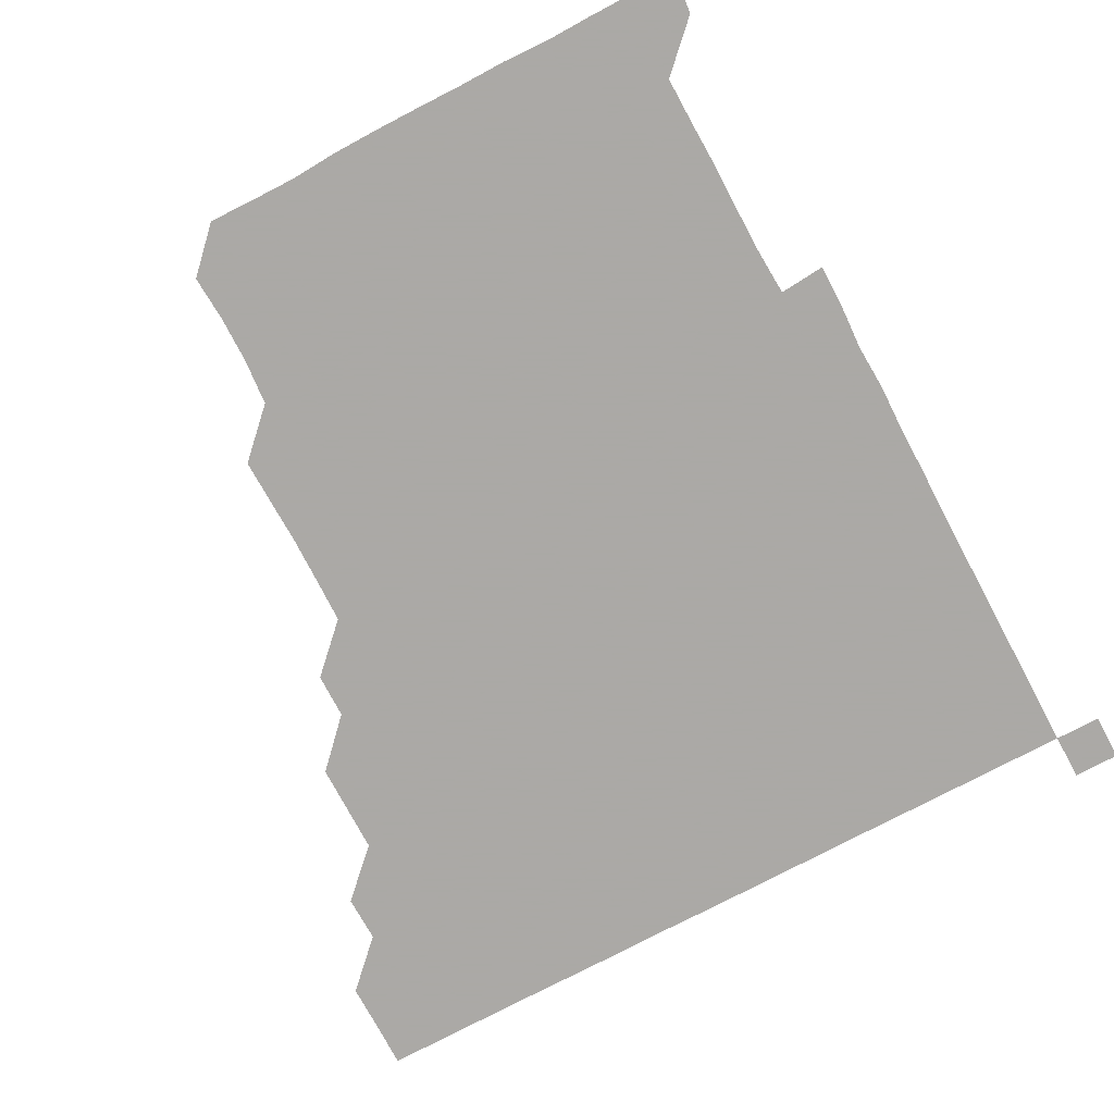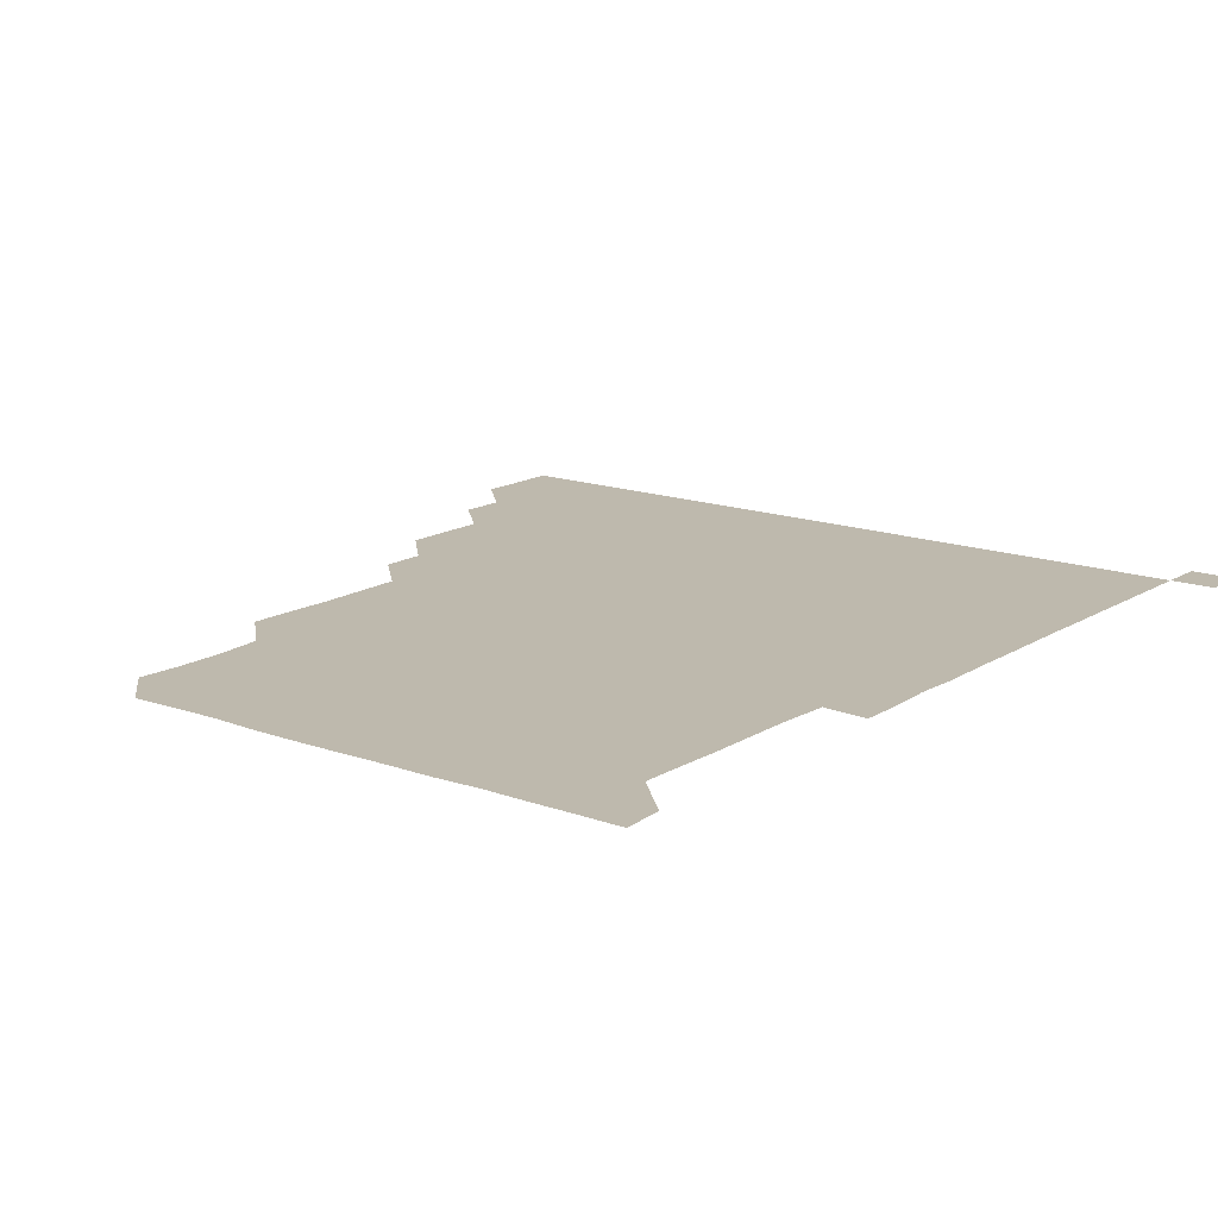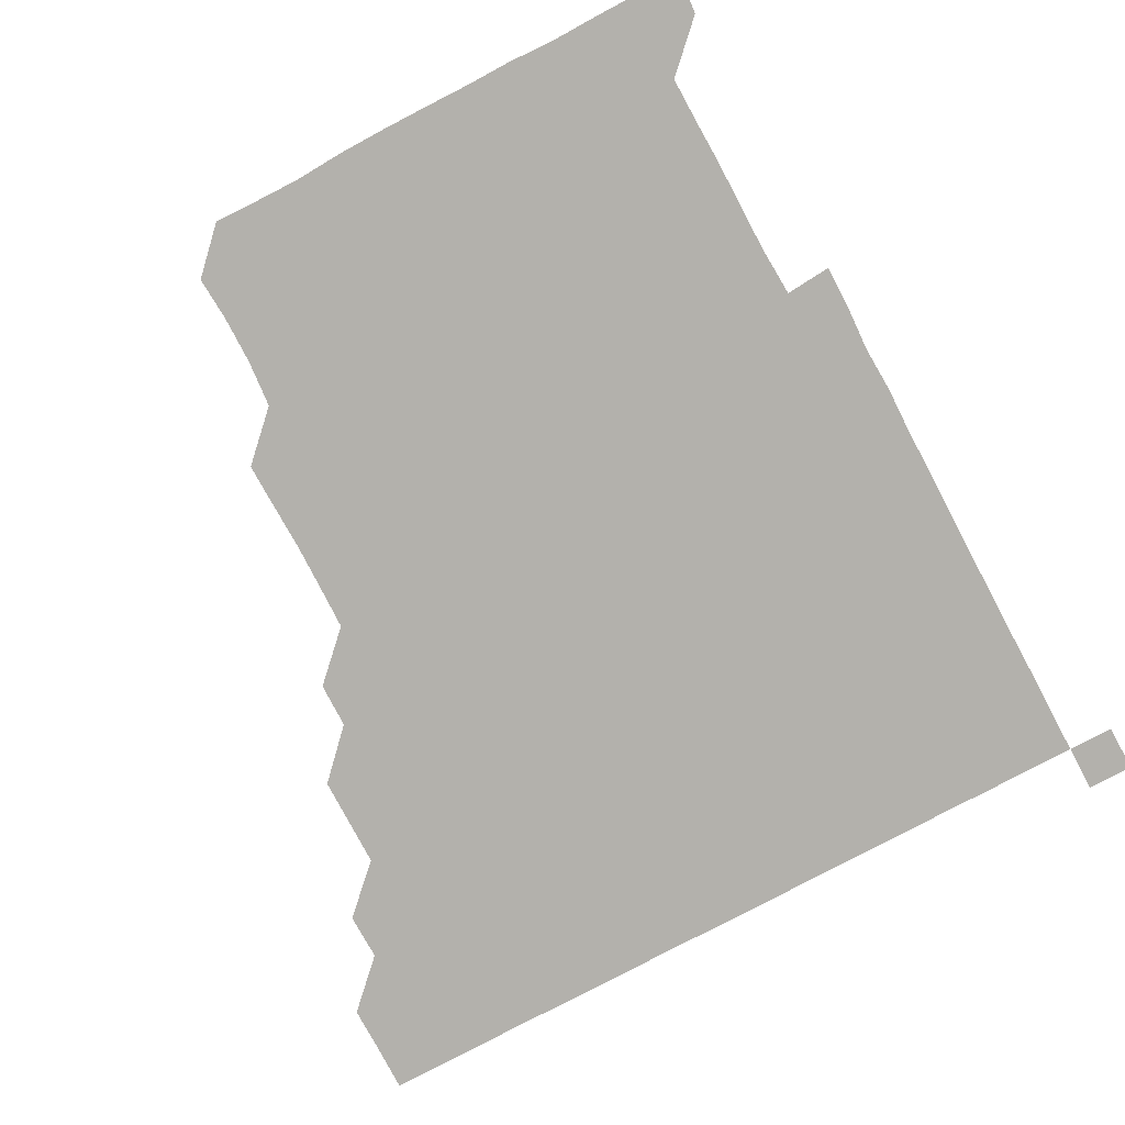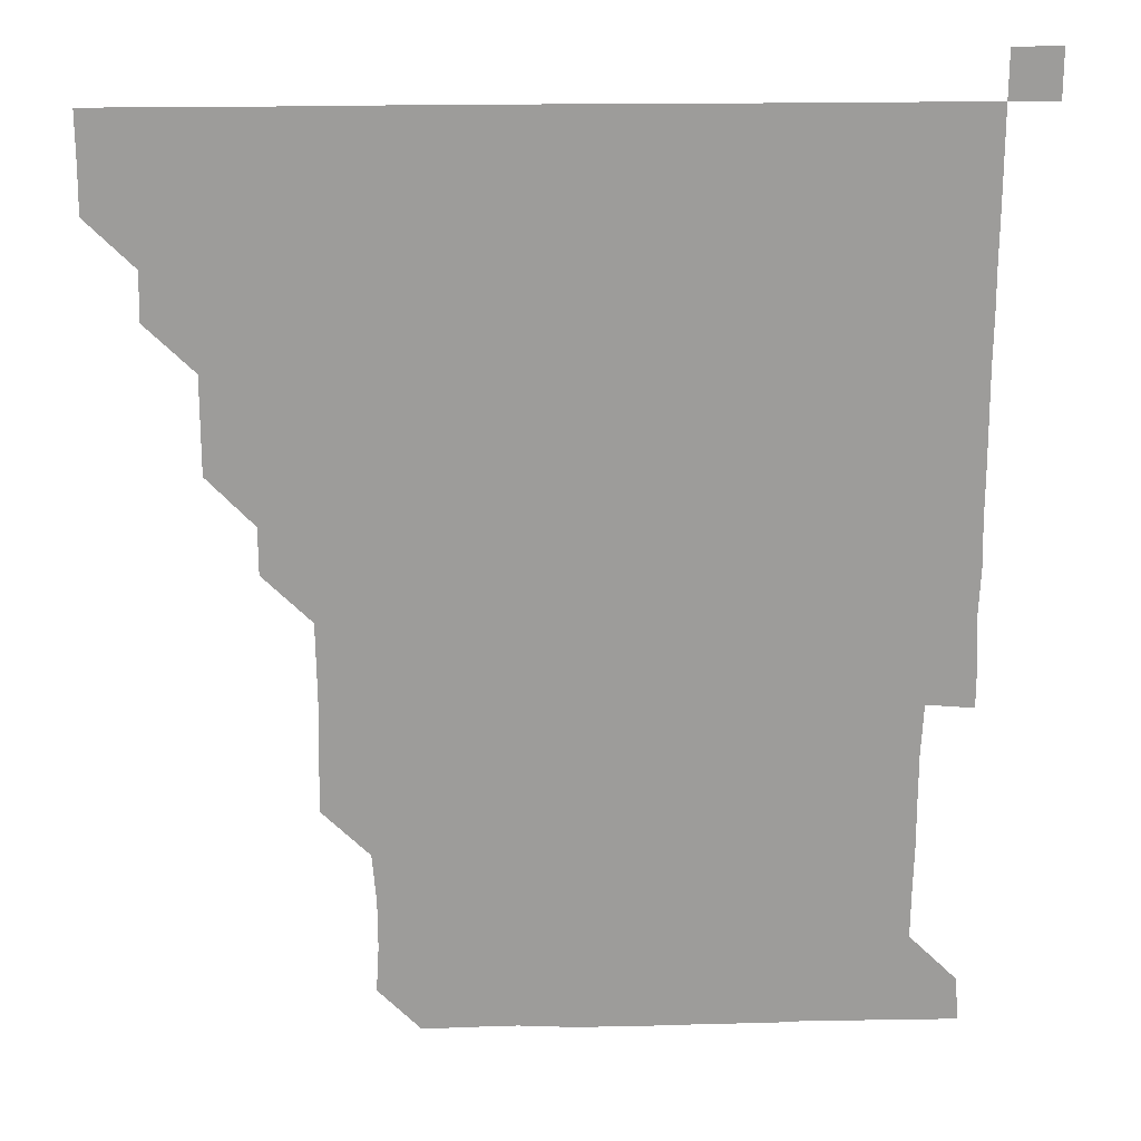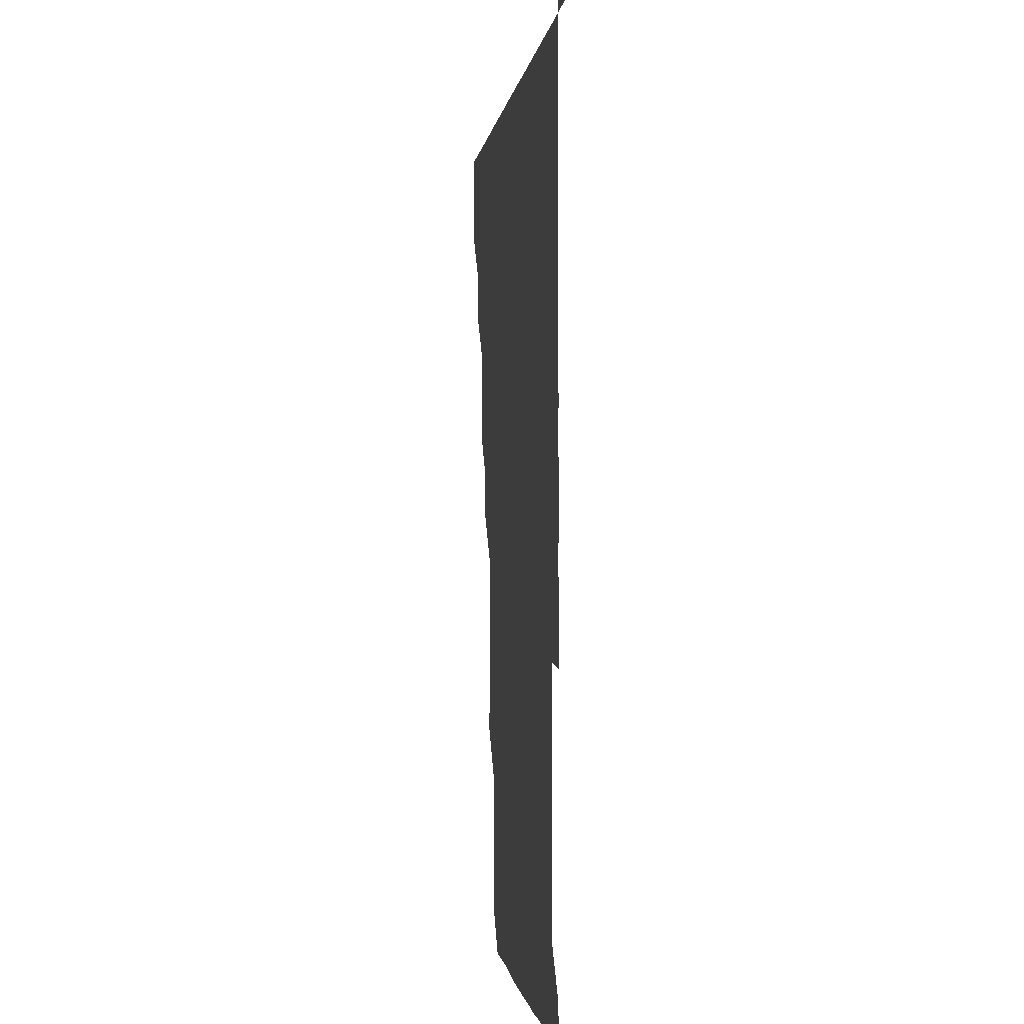
<metadata>
{"format":"obj","ext":"obj","renderer":"f3d","projection":"perspective","resolution":1024,"background":"white","views":[{"elev":-75.5,"azim":27.9,"up":"+Z"},{"elev":15.3,"azim":37.5,"up":"+Z"},{"elev":-79.1,"azim":27.9,"up":"+Z"},{"elev":20.0,"azim":-2.2,"up":"+Y"},{"elev":-1.0,"azim":83.9,"up":"+Y"}]}
</metadata>
<code>
v 435.9 405.9 0
v 436.1 421 0
v 436 436 0
v 450.8 375.7 0
v 451.1 390.9 0
v 451 406 0
v 451 421 0
v 451 436.1 0
v 466.2 330.5 0
v 466.2 345.5 0
v 466.2 360.8 0
v 466.1 376.1 0
v 466.1 391.1 0
v 466 406 0
v 466 421 0
v 466 436 0
v 481 300.4 0
v 481 315.2 0
v 481.1 331 0
v 481 346 0
v 481.1 361.3 0
v 481.1 376.1 0
v 481 391 0
v 481 406 0
v 481 421 0
v 481 436 0
v 496 225.1 0
v 496.3 239.7 0
v 496.8 254.8 0
v 496.6 270 0
v 496.3 285.5 0
v 495.9 301.2 0
v 496.4 316.6 0
v 496.2 331.2 0
v 496 346 0
v 496 361.1 0
v 496 376 0
v 496 391 0
v 496 406 0
v 496 421 0
v 496 436 0
v 511.6 164.6 0
v 512.4 179.3 0
v 512.3 194.8 0
v 511 210.4 0
v 511.7 226.2 0
v 510.9 241.1 0
v 511.2 256.3 0
v 511.1 271.4 0
v 511.2 286.2 0
v 511 300.8 0
v 511 316.3 0
v 511 331 0
v 511.1 346.1 0
v 511 361 0
v 511 376 0
v 511 391 0
v 511 406 0
v 511 420.9 0
v 511 436.1 0
v 525.1 150.9 0
v 526.1 166 0
v 526.2 180.8 0
v 526.1 196.1 0
v 525.8 211.2 0
v 526.6 226.6 0
v 526.1 241.3 0
v 526.1 255.9 0
v 525.9 270.8 0
v 525.9 286.1 0
v 526.1 301.2 0
v 526 316.1 0
v 526 331 0
v 526.1 346.1 0
v 526 361 0
v 526.1 376 0
v 526 391 0
v 526 406 0
v 526 421.1 0
v 525.9 436.1 0
v 539.5 151.3 0
v 541 166.4 0
v 541.2 181.9 0
v 541.1 196.2 0
v 541.1 210.7 0
v 540.9 226.8 0
v 541.1 241.2 0
v 541.2 256.5 0
v 541 271 0
v 541 286 0
v 541 301.2 0
v 541 316.1 0
v 541.1 331.1 0
v 541 346 0
v 541.1 361.1 0
v 541 376 0
v 541 391 0
v 541.1 406 0
v 541 420.9 0
v 541 436 0
v 554.8 151.5 0
v 556.5 166.5 0
v 556.1 181 0
v 555.7 196.2 0
v 556.4 211.4 0
v 555.9 226 0
v 556 241.3 0
v 556 256.2 0
v 556 271.3 0
v 556.1 286.3 0
v 556.2 301.3 0
v 556 315.8 0
v 556 331.1 0
v 556.1 346.1 0
v 556 361 0
v 555.9 376 0
v 556 391 0
v 556 406 0
v 556 420.9 0
v 556 436.1 0
v 570.5 150.6 0
v 571.1 166.5 0
v 571.2 181.4 0
v 571.2 195.4 0
v 570.7 211.2 0
v 571.2 225.9 0
v 570.9 240.9 0
v 571 255.8 0
v 571 270.7 0
v 570.9 285.8 0
v 570.9 301 0
v 571.1 316.3 0
v 571 330.9 0
v 571 346 0
v 571.1 361.1 0
v 571 376 0
v 571.1 391 0
v 571.1 405.9 0
v 571 421 0
v 571 436.1 0
v 585.8 150.4 0
v 585.8 166.4 0
v 585.8 181.3 0
v 586.1 196.7 0
v 586 211.3 0
v 586.1 226.6 0
v 586.1 241.1 0
v 585.9 256.6 0
v 586.3 271.1 0
v 586 286.1 0
v 586 301.2 0
v 586 316.2 0
v 586.1 331.1 0
v 586 346.2 0
v 586 360.9 0
v 586.1 376.1 0
v 586 391 0
v 586 405.9 0
v 586 421 0
v 585.9 436.1 0
v 601 150.5 0
v 600.6 166.3 0
v 601.2 181.3 0
v 601.1 195.9 0
v 601.1 210.9 0
v 600.9 225.9 0
v 600.9 241.4 0
v 601 255.7 0
v 600.9 271.5 0
v 601.1 286.1 0
v 601 301.2 0
v 601.1 315.7 0
v 601 331.1 0
v 601 346 0
v 601.1 361.2 0
v 601 376 0
v 601 391 0
v 601 406.1 0
v 601 421.1 0
v 600.9 436 0
v 616.3 150.8 0
v 616.1 165.8 0
v 615.6 181.3 0
v 616 196.2 0
v 616.4 211.1 0
v 616 226.3 0
v 615.9 240.9 0
v 616.2 256.2 0
v 615.9 271 0
v 616 286.2 0
v 615.9 301.1 0
v 616.2 316.4 0
v 616 331 0
v 616 345.9 0
v 616 361.1 0
v 616 376.1 0
v 616 391 0
v 616.1 406 0
v 616.1 420.9 0
v 615.9 436 0
v 631.3 150.7 0
v 631 166.4 0
v 631.3 180.6 0
v 630.6 195.8 0
v 630.8 211.8 0
v 630.9 226.5 0
v 630.9 241.1 0
v 630.9 256.6 0
v 631.2 270.8 0
v 631 286 0
v 631 300.8 0
v 630.7 316.5 0
v 631 331.3 0
v 631 346 0
v 631 361 0
v 631 376 0
v 631 391 0
v 631.1 406 0
v 631 421 0
v 630.9 436 0
v 646.8 151.3 0
v 646 166 0
v 646 181.8 0
v 646.1 196.2 0
v 646 211.1 0
v 645.8 226.2 0
v 646.1 240.8 0
v 645.8 256.1 0
v 646 271.2 0
v 645.9 286.2 0
v 646.1 301.3 0
v 646 315.8 0
v 645.9 331.2 0
v 646 346 0
v 646 361.1 0
v 646 376.2 0
v 646 391 0
v 646 406.1 0
v 646.1 420.9 0
v 646 436 0
v 662.1 151 0
v 660.9 166.2 0
v 660.6 181.2 0
v 661 196 0
v 660.4 211.8 0
v 660.8 226.2 0
v 660.9 241.2 0
v 660.8 256.4 0
v 660.7 271.5 0
v 661 286 0
v 660.7 301.5 0
v 661 316 0
v 660.7 331.3 0
v 661 346.1 0
v 661.1 360.9 0
v 661 376.1 0
v 661 391.1 0
v 661 406 0
v 661 421 0
v 660.9 436 0
v 677 151.1 0
v 675.7 166 0
v 674.9 179.8 0
v 675.1 195.1 0
v 675.5 209.9 0
v 675.4 225 0
v 675.5 240.4 0
v 676.3 256.8 0
v 676 271.3 0
v 675.7 286.2 0
v 675.6 301.4 0
v 675.5 316.3 0
v 676.2 330.7 0
v 675.6 346.4 0
v 675.8 361.2 0
v 675.7 376.4 0
v 676 391 0
v 676 406.1 0
v 676 421 0
v 676 436 0
v 691.2 150.9 0
v 690.1 164.9 0
v 691.3 255.6 0
v 691.3 269.9 0
v 690.5 284.7 0
v 691.1 299.9 0
v 690.8 315 0
v 690.8 330.2 0
v 690.8 345.2 0
v 690.7 360.5 0
v 690.9 375.6 0
v 690.8 390.9 0
v 690.9 405.9 0
v 691 421 0
v 691 436 0
v 691 451 0
v 706 436 0
v 706 451 0
f 5 6 1
f 1 6 2
f 6 7 2
f 2 7 3
f 7 8 3
f 11 12 4
f 4 12 5
f 12 13 5
f 5 13 6
f 13 14 6
f 6 14 7
f 14 15 7
f 7 15 8
f 15 16 8
f 18 19 9
f 9 19 10
f 19 20 10
f 10 20 11
f 20 21 11
f 11 21 12
f 21 22 12
f 12 22 13
f 22 23 13
f 13 23 14
f 23 24 14
f 14 24 15
f 24 25 15
f 15 25 16
f 25 26 16
f 31 32 17
f 17 32 18
f 32 33 18
f 18 33 19
f 33 34 19
f 19 34 20
f 34 35 20
f 20 35 21
f 35 36 21
f 21 36 22
f 36 37 22
f 22 37 23
f 37 38 23
f 23 38 24
f 38 39 24
f 24 39 25
f 39 40 25
f 25 40 26
f 40 41 26
f 45 46 27
f 27 46 28
f 46 47 28
f 28 47 29
f 47 48 29
f 29 48 30
f 48 49 30
f 30 49 31
f 49 50 31
f 31 50 32
f 50 51 32
f 32 51 33
f 51 52 33
f 33 52 34
f 52 53 34
f 34 53 35
f 53 54 35
f 35 54 36
f 54 55 36
f 36 55 37
f 55 56 37
f 37 56 38
f 56 57 38
f 38 57 39
f 57 58 39
f 39 58 40
f 58 59 40
f 40 59 41
f 59 60 41
f 61 62 42
f 42 62 43
f 62 63 43
f 43 63 44
f 63 64 44
f 44 64 45
f 64 65 45
f 45 65 46
f 65 66 46
f 46 66 47
f 66 67 47
f 47 67 48
f 67 68 48
f 48 68 49
f 68 69 49
f 49 69 50
f 69 70 50
f 50 70 51
f 70 71 51
f 51 71 52
f 71 72 52
f 52 72 53
f 72 73 53
f 53 73 54
f 73 74 54
f 54 74 55
f 74 75 55
f 55 75 56
f 75 76 56
f 56 76 57
f 76 77 57
f 57 77 58
f 77 78 58
f 58 78 59
f 78 79 59
f 59 79 60
f 79 80 60
f 61 81 62
f 81 82 62
f 62 82 63
f 82 83 63
f 63 83 64
f 83 84 64
f 64 84 65
f 84 85 65
f 65 85 66
f 85 86 66
f 66 86 67
f 86 87 67
f 67 87 68
f 87 88 68
f 68 88 69
f 88 89 69
f 69 89 70
f 89 90 70
f 70 90 71
f 90 91 71
f 71 91 72
f 91 92 72
f 72 92 73
f 92 93 73
f 73 93 74
f 93 94 74
f 74 94 75
f 94 95 75
f 75 95 76
f 95 96 76
f 76 96 77
f 96 97 77
f 77 97 78
f 97 98 78
f 78 98 79
f 98 99 79
f 79 99 80
f 99 100 80
f 81 101 82
f 101 102 82
f 82 102 83
f 102 103 83
f 83 103 84
f 103 104 84
f 84 104 85
f 104 105 85
f 85 105 86
f 105 106 86
f 86 106 87
f 106 107 87
f 87 107 88
f 107 108 88
f 88 108 89
f 108 109 89
f 89 109 90
f 109 110 90
f 90 110 91
f 110 111 91
f 91 111 92
f 111 112 92
f 92 112 93
f 112 113 93
f 93 113 94
f 113 114 94
f 94 114 95
f 114 115 95
f 95 115 96
f 115 116 96
f 96 116 97
f 116 117 97
f 97 117 98
f 117 118 98
f 98 118 99
f 118 119 99
f 99 119 100
f 119 120 100
f 101 121 102
f 121 122 102
f 102 122 103
f 122 123 103
f 103 123 104
f 123 124 104
f 104 124 105
f 124 125 105
f 105 125 106
f 125 126 106
f 106 126 107
f 126 127 107
f 107 127 108
f 127 128 108
f 108 128 109
f 128 129 109
f 109 129 110
f 129 130 110
f 110 130 111
f 130 131 111
f 111 131 112
f 131 132 112
f 112 132 113
f 132 133 113
f 113 133 114
f 133 134 114
f 114 134 115
f 134 135 115
f 115 135 116
f 135 136 116
f 116 136 117
f 136 137 117
f 117 137 118
f 137 138 118
f 118 138 119
f 138 139 119
f 119 139 120
f 139 140 120
f 121 141 122
f 141 142 122
f 122 142 123
f 142 143 123
f 123 143 124
f 143 144 124
f 124 144 125
f 144 145 125
f 125 145 126
f 145 146 126
f 126 146 127
f 146 147 127
f 127 147 128
f 147 148 128
f 128 148 129
f 148 149 129
f 129 149 130
f 149 150 130
f 130 150 131
f 150 151 131
f 131 151 132
f 151 152 132
f 132 152 133
f 152 153 133
f 133 153 134
f 153 154 134
f 134 154 135
f 154 155 135
f 135 155 136
f 155 156 136
f 136 156 137
f 156 157 137
f 137 157 138
f 157 158 138
f 138 158 139
f 158 159 139
f 139 159 140
f 159 160 140
f 141 161 142
f 161 162 142
f 142 162 143
f 162 163 143
f 143 163 144
f 163 164 144
f 144 164 145
f 164 165 145
f 145 165 146
f 165 166 146
f 146 166 147
f 166 167 147
f 147 167 148
f 167 168 148
f 148 168 149
f 168 169 149
f 149 169 150
f 169 170 150
f 150 170 151
f 170 171 151
f 151 171 152
f 171 172 152
f 152 172 153
f 172 173 153
f 153 173 154
f 173 174 154
f 154 174 155
f 174 175 155
f 155 175 156
f 175 176 156
f 156 176 157
f 176 177 157
f 157 177 158
f 177 178 158
f 158 178 159
f 178 179 159
f 159 179 160
f 179 180 160
f 161 181 162
f 181 182 162
f 162 182 163
f 182 183 163
f 163 183 164
f 183 184 164
f 164 184 165
f 184 185 165
f 165 185 166
f 185 186 166
f 166 186 167
f 186 187 167
f 167 187 168
f 187 188 168
f 168 188 169
f 188 189 169
f 169 189 170
f 189 190 170
f 170 190 171
f 190 191 171
f 171 191 172
f 191 192 172
f 172 192 173
f 192 193 173
f 173 193 174
f 193 194 174
f 174 194 175
f 194 195 175
f 175 195 176
f 195 196 176
f 176 196 177
f 196 197 177
f 177 197 178
f 197 198 178
f 178 198 179
f 198 199 179
f 179 199 180
f 199 200 180
f 181 201 182
f 201 202 182
f 182 202 183
f 202 203 183
f 183 203 184
f 203 204 184
f 184 204 185
f 204 205 185
f 185 205 186
f 205 206 186
f 186 206 187
f 206 207 187
f 187 207 188
f 207 208 188
f 188 208 189
f 208 209 189
f 189 209 190
f 209 210 190
f 190 210 191
f 210 211 191
f 191 211 192
f 211 212 192
f 192 212 193
f 212 213 193
f 193 213 194
f 213 214 194
f 194 214 195
f 214 215 195
f 195 215 196
f 215 216 196
f 196 216 197
f 216 217 197
f 197 217 198
f 217 218 198
f 198 218 199
f 218 219 199
f 199 219 200
f 219 220 200
f 201 221 202
f 221 222 202
f 202 222 203
f 222 223 203
f 203 223 204
f 223 224 204
f 204 224 205
f 224 225 205
f 205 225 206
f 225 226 206
f 206 226 207
f 226 227 207
f 207 227 208
f 227 228 208
f 208 228 209
f 228 229 209
f 209 229 210
f 229 230 210
f 210 230 211
f 230 231 211
f 211 231 212
f 231 232 212
f 212 232 213
f 232 233 213
f 213 233 214
f 233 234 214
f 214 234 215
f 234 235 215
f 215 235 216
f 235 236 216
f 216 236 217
f 236 237 217
f 217 237 218
f 237 238 218
f 218 238 219
f 238 239 219
f 219 239 220
f 239 240 220
f 221 241 222
f 241 242 222
f 222 242 223
f 242 243 223
f 223 243 224
f 243 244 224
f 224 244 225
f 244 245 225
f 225 245 226
f 245 246 226
f 226 246 227
f 246 247 227
f 227 247 228
f 247 248 228
f 228 248 229
f 248 249 229
f 229 249 230
f 249 250 230
f 230 250 231
f 250 251 231
f 231 251 232
f 251 252 232
f 232 252 233
f 252 253 233
f 233 253 234
f 253 254 234
f 234 254 235
f 254 255 235
f 235 255 236
f 255 256 236
f 236 256 237
f 256 257 237
f 237 257 238
f 257 258 238
f 238 258 239
f 258 259 239
f 239 259 240
f 259 260 240
f 241 261 242
f 261 262 242
f 242 262 243
f 262 263 243
f 243 263 244
f 263 264 244
f 244 264 245
f 264 265 245
f 245 265 246
f 265 266 246
f 246 266 247
f 266 267 247
f 247 267 248
f 267 268 248
f 248 268 249
f 268 269 249
f 249 269 250
f 269 270 250
f 250 270 251
f 270 271 251
f 251 271 252
f 271 272 252
f 252 272 253
f 272 273 253
f 253 273 254
f 273 274 254
f 254 274 255
f 274 275 255
f 255 275 256
f 275 276 256
f 256 276 257
f 276 277 257
f 257 277 258
f 277 278 258
f 258 278 259
f 278 279 259
f 259 279 260
f 279 280 260
f 261 281 262
f 281 282 262
f 262 282 263
f 268 283 269
f 283 284 269
f 269 284 270
f 284 285 270
f 270 285 271
f 285 286 271
f 271 286 272
f 286 287 272
f 272 287 273
f 287 288 273
f 273 288 274
f 288 289 274
f 274 289 275
f 289 290 275
f 275 290 276
f 290 291 276
f 276 291 277
f 291 292 277
f 277 292 278
f 292 293 278
f 278 293 279
f 293 294 279
f 279 294 280
f 294 295 280
f 295 297 296
f 297 298 296

</code>
